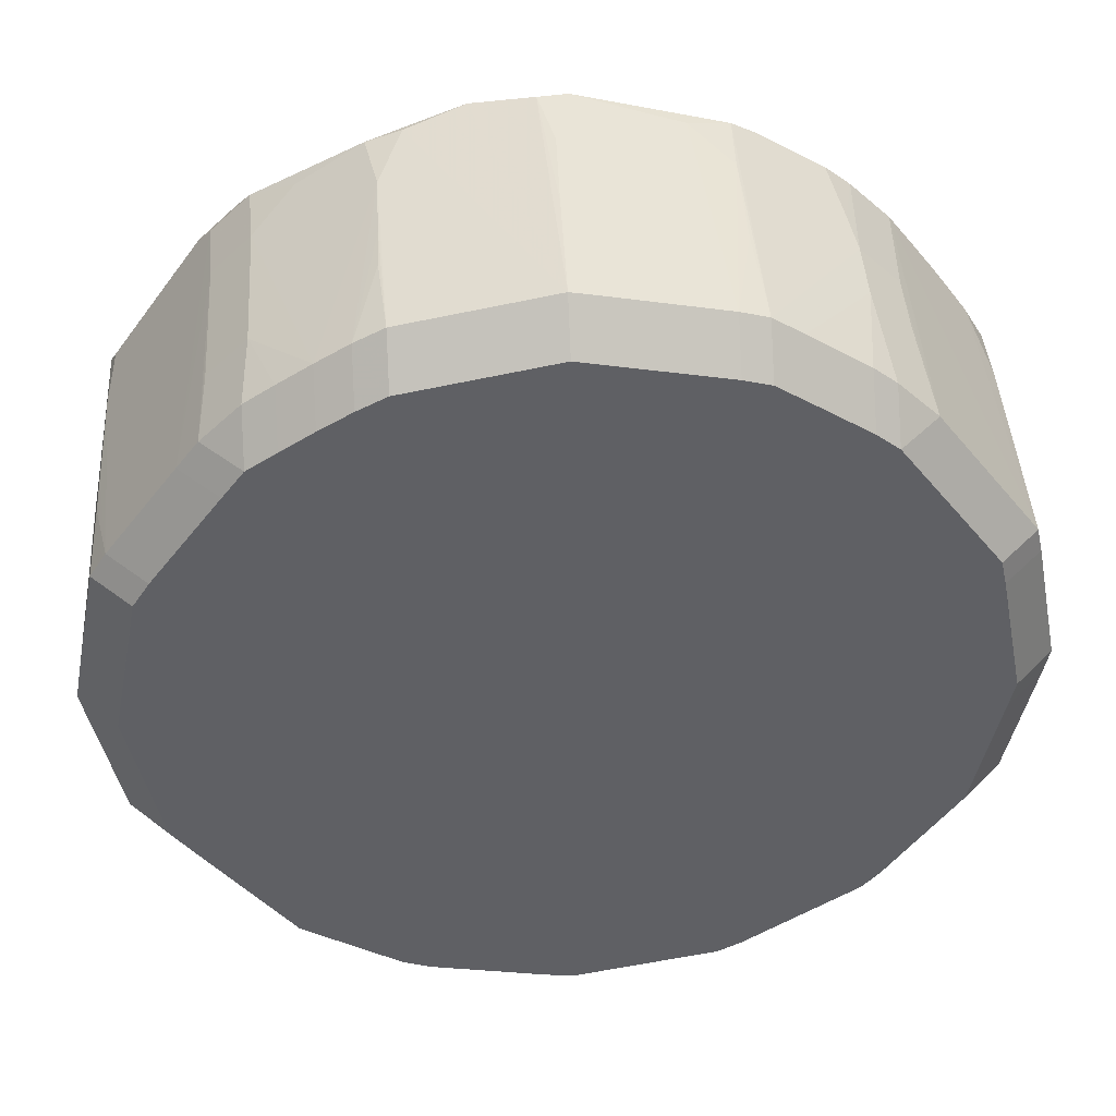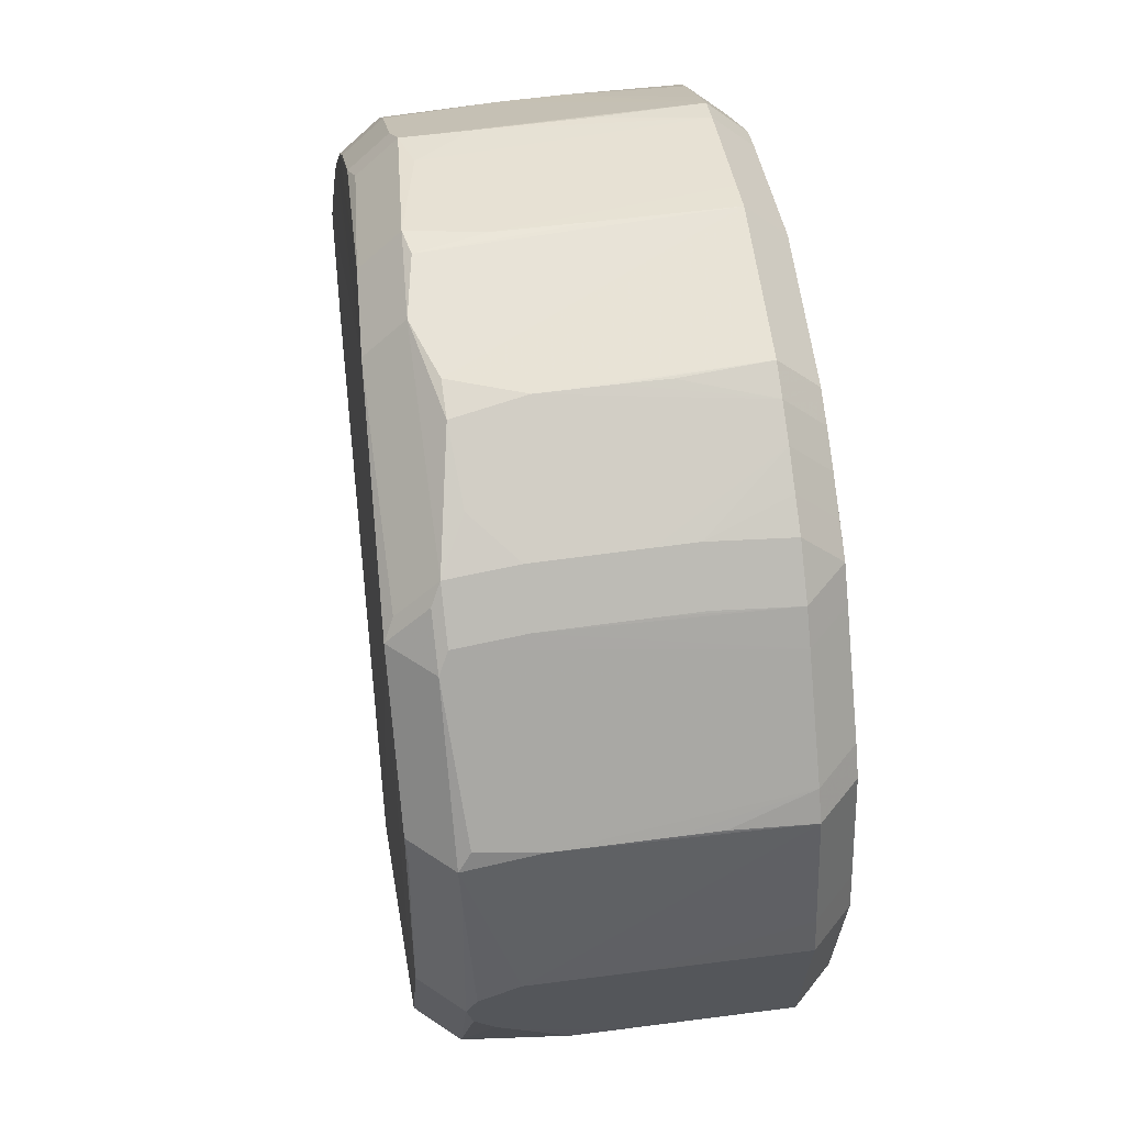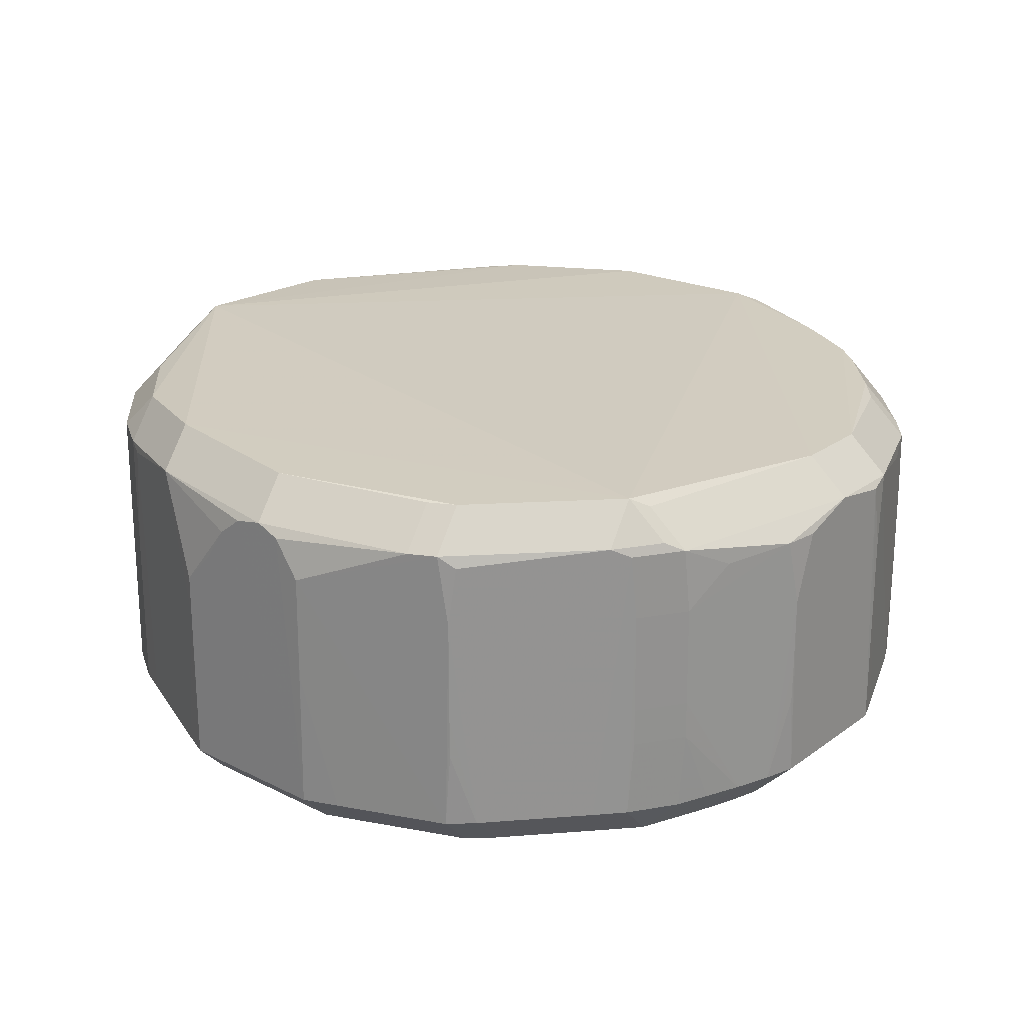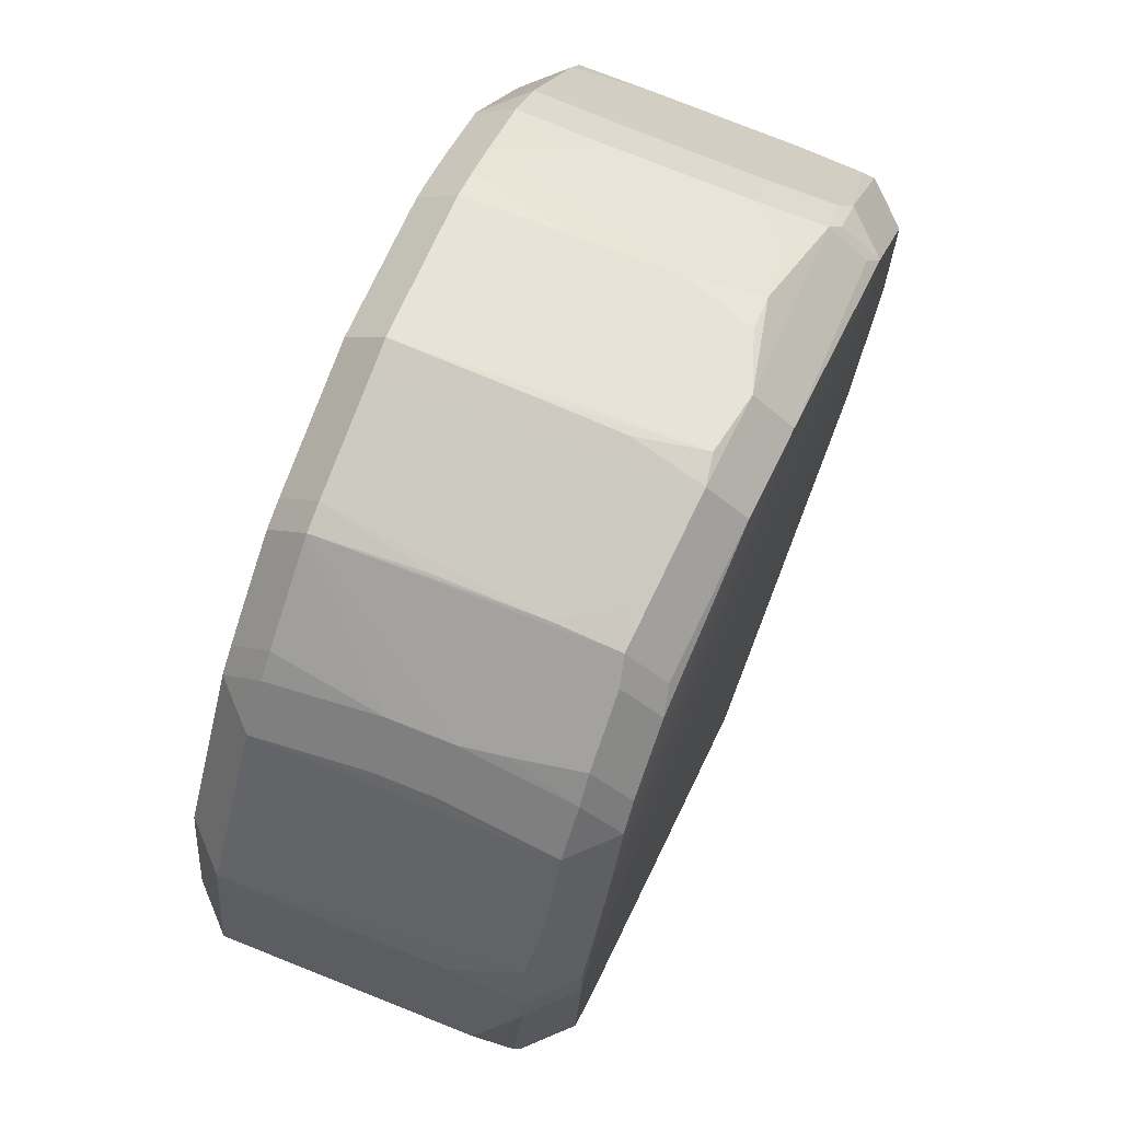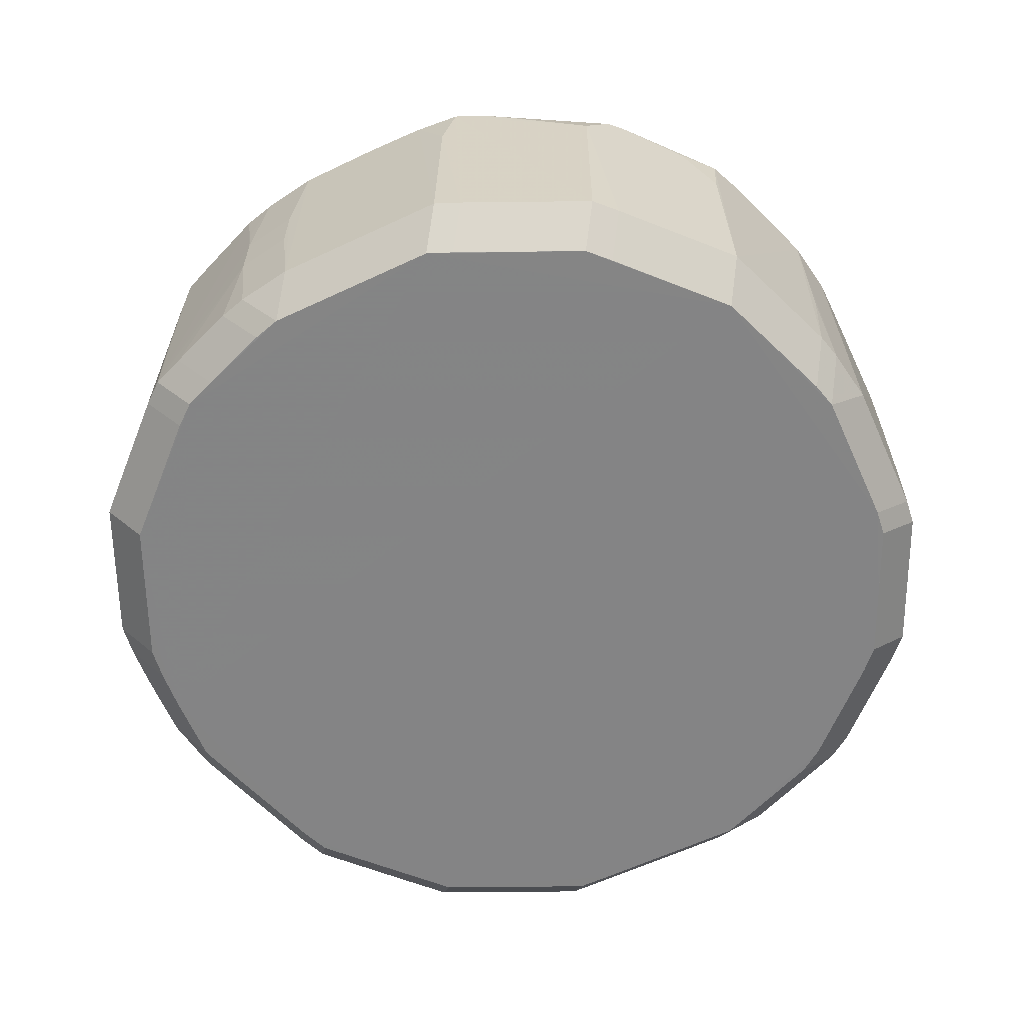
<metadata>
{"format":"obj","ext":"obj","renderer":"f3d","projection":"perspective","resolution":1024,"background":"white","views":[{"elev":44.6,"azim":176.5,"up":"+Y"},{"elev":51.7,"azim":81.5,"up":"+Y"},{"elev":24.1,"azim":118.6,"up":"+Z"},{"elev":74.1,"azim":-67.9,"up":"+Y"},{"elev":-61.6,"azim":-100.7,"up":"+Z"}]}
</metadata>
<code>
v -0.07502 -0.02849 -0.04217
v -0.06789 -0.02849 -0.03504
v -0.02499 0.07645 -0.09287
v -0.02499 0.06933 -0.1
v -0.07537 0.02851 -0.05382
v 0.07572 0.02644 -0.03858
v 0.06859 0.02644 -0.03145
v -0.02722 -0.07599 -0.09283
v -0.02722 -0.06886 -0.09996
v 0.0285 -0.07557 -0.07352
v 0.001464 -0.0807 -0.03792
v 0.001464 -0.07357 -0.03079
v 0.0002162 0.0814 -0.09287
v 0.0002162 0.07428 -0.1
v 0.07543 0.02838 -0.05182
v -0.07543 0.0285 -0.06155
v 0.02859 -0.07541 -0.05355
v -0.02884 0.07539 -0.06345
v -0.07685 -0.02093 -0.0431
v 0.01302 0.07842 -0.04053
v 0.01302 0.07129 -0.0334
v 0.002027 0.08062 -0.04254
v 0.04303 -0.06657 -0.09282
v 0.04303 -0.05944 -0.09995
v -0.02917 0.07503 -0.04368
v -0.02917 0.0679 -0.03655
v 0.0745 0.02954 -0.04079
v 0.02771 0.07561 -0.0567
v -0.02518 -0.07598 -0.04032
v 0.07922 -0.008859 -0.03833
v 0.0721 -0.008859 -0.0312
v 0.05556 0.05571 -0.05254
v 0.04843 0.06284 -0.05254
v 0.06848 -0.03766 -0.03804
v 0.06135 -0.03766 -0.03091
v -0.07552 0.029 -0.09289
v -0.06839 0.029 -0.1
v 0.02011 0.07741 -0.09286
v 0.02011 0.07028 -0.09999
v -0.07575 0.02613 -0.04116
v -0.06862 0.02613 -0.03403
v 0.05836 0.05171 -0.03874
v 0.05123 0.05884 -0.03874
v 0.05123 0.05171 -0.03161
v -0.07558 -0.02779 -0.05318
v -0.02881 0.07535 -0.0553
v 0.05915 -0.05106 -0.09281
v 0.05203 -0.05106 -0.09994
v 0.07547 -0.02823 -0.05547
v -0.05685 0.05384 -0.04225
v -0.04972 0.06097 -0.04225
v -0.04972 0.05384 -0.03512
v -0.07688 -0.02283 -0.09286
v -0.06975 -0.02283 -0.09999
v -0.0003666 0.08103 -0.05452
v 0.08106 5.52e-05 -0.04704
v -0.08047 -0.004842 -0.09286
v -0.07335 -0.004842 -0.09999
v 0.06135 -0.03766 -0.03091
v 0.004321 -0.08055 -0.09282
v 0.004321 -0.07342 -0.09995
v 0.07014 0.0207 -0.09996
v -0.07576 -0.02835 -0.09288
v -0.06863 -0.02835 -0.1
v 0.0252 -0.07642 -0.09282
v 0.0252 -0.06929 -0.09995
v -0.06838 0.03798 -0.04175
v -0.06125 0.03798 -0.03462
v 0.0758 -0.02813 -0.09282
v 0.06867 -0.02813 -0.09995
v 0.02786 0.07567 -0.07751
v 0.08137 -0.0001737 -0.09282
v 0.07424 -0.0001737 -0.09995
v 0.02776 0.07568 -0.06938
v -0.02876 0.07549 -0.074
v 0.07732 -0.01862 -0.04305
v 0.02967 0.07427 -0.04417
v 0.05613 0.0548 -0.04047
v 0.049 0.06193 -0.04047
v 0.049 0.0548 -0.03335
v 0.03038 -0.07459 -0.09281
v 0.03038 -0.06746 -0.09994
v 0.02681 0.07606 -0.09285
v 0.02681 0.06894 -0.09997
v 0.0759 0.02756 -0.09283
v 0.06878 0.02756 -0.09996
v 0.04118 0.0672 -0.04509
v -0.06122 -0.04978 -0.05869
v -0.04527 0.06478 -0.04252
v -0.04527 0.05765 -0.03539
v -0.08121 -4.691e-05 -0.07237
v -0.02904 -0.0749 -0.03975
v -0.02904 -0.06777 -0.03262
v -0.06264 -0.04811 -0.09285
v -0.05551 -0.04811 -0.09998
v -0.08106 4.845e-05 -0.04828
v -4.4e-05 -0.08124 -0.07778
v 0.05553 0.05591 -0.07136
v 0.04841 0.06303 -0.07136
v 0.08009 -0.004573 -0.04014
v 0.05549 -0.05575 -0.06335
v 0.04836 -0.06288 -0.06335
v -0.05549 0.05589 -0.06214
v -0.04836 0.06302 -0.06214
v -0.0285 -0.0754 -0.05272
v 0.07818 -0.01418 -0.03951
v 0.07718 -0.02125 -0.09282
v 0.07005 -0.02125 -0.09994
v -3.24e-06 -0.08109 -0.05188
v -0.0285 -0.07547 -0.06272
v 0.05623 0.0552 -0.09284
v 0.0491 0.06232 -0.09284
v 0.0491 0.0552 -0.09997
v -0.04727 0.06362 -0.05443
v -0.07194 0.03311 -0.04226
v 0.02777 -0.0755 -0.04187
v 0.04382 0.06587 -0.09284
v 0.04382 0.05874 -0.09997
v 0.05712 -0.05332 -0.04154
v -0.07942 -0.007947 -0.04053
v -0.0723 -0.007947 -0.0334
v 0.02859 -0.07547 -0.06333
v -3.222e-05 0.08121 -0.0708
v -0.08142 0.0003538 -0.09288
v -0.07429 0.0003538 -0.1
v -0.04593 0.06451 -0.09285
v -0.04593 0.05738 -0.09998
v 0.07286 0.03241 -0.09284
v 0.06573 0.03241 -0.09997
v 0.07659 -0.02252 -0.04928
v -0.02984 0.07515 -0.09288
v -0.02984 0.06802 -0.1
v 0.07681 0.02098 -0.03881
v 0.06968 0.02098 -0.03168
v 0.0601 0.04996 -0.09285
v 0.05297 0.04996 -0.09997
v 0.03791 0.06973 -0.09287
v 0.03791 0.0626 -0.1
v -3.034e-05 -0.08121 -0.07214
v -0.08113 -2.344e-05 -0.05968
v 0.07556 -0.02821 -0.06341
v -0.003252 0.08037 -0.04162
v -0.003252 0.07324 -0.03449
v 0.07554 0.02843 -0.0709
v -0.06107 0.04803 -0.04182
v -0.05395 0.04803 -0.03469
v 0.07228 -0.03306 -0.09283
v 0.06515 -0.03306 -0.09995
v 0.08119 5.256e-05 -0.06685
v -0.03148 -0.07364 -0.09285
v -0.03148 -0.06652 -0.09998
v -0.004234 -0.08016 -0.03958
v 0.05553 0.05595 -0.07846
v 0.0484 0.06308 -0.07846
v -0.06123 -0.04987 -0.07184
v -0.08005 -0.00483 -0.0413
v -0.07292 -0.00483 -0.03418
v -0.05951 -0.05184 -0.09286
v -0.05238 -0.05897 -0.09286
v -0.05238 -0.05184 -0.09999
v -0.07792 0.01527 -0.04231
v -0.02854 -0.07552 -0.07346
v -0.07681 0.02083 -0.0407
v -0.06968 0.02083 -0.03357
v 0.07557 0.02845 -0.0786
v -0.005458 0.08031 -0.09286
v -0.005458 0.07319 -0.09998
v 0.08008 0.006578 -0.09282
v 0.07295 0.006578 -0.09995
v 0.02349 0.07637 -0.0442
v 0.03176 -0.07325 -0.04088
v 0.03176 -0.06612 -0.03375
v -0.05683 -0.05282 -0.0419
v -0.0497 -0.05995 -0.0419
v -0.0497 -0.05282 -0.03477
v -0.02179 0.07669 -0.04555
v -0.03358 0.07218 -0.04267
v -0.03358 0.06505 -0.03554
v -0.0009319 -0.08124 -0.09282
v -0.0009319 -0.07411 -0.09995
v -0.0718 -0.03338 -0.04083
v -0.06467 -0.03338 -0.03371
v -0.0685 -0.03839 -0.04096
v -0.06137 -0.03839 -0.03383
v -0.06133 -0.04952 -0.04359
v -0.0542 -0.05665 -0.04359
v -0.03514 0.0717 -0.09288
v -0.03514 0.06457 -0.1
v -0.01418 -0.07146 -0.09996
v -0.05556 0.05592 -0.07319
v -0.04843 0.06304 -0.07319
v -0.06483 0.04286 -0.04156
v -0.0577 0.04286 -0.03443
v 0.05518 -0.05575 -0.04019
v 0.04805 -0.06288 -0.04019
v 0.04805 -0.05575 -0.03306
v 0.01136 -0.07916 -0.09282
v -0.07662 0.02423 -0.09287
v -0.06949 0.02423 -0.1
v -0.05708 0.05417 -0.09287
v -0.04995 0.0613 -0.09287
v -0.04995 0.05417 -0.09999
v 0.07558 -0.02829 -0.07337
v 0.05553 -0.05599 -0.09282
v 0.0484 -0.06312 -0.09282
v 0.0484 -0.05599 -0.09995
v 0.03204 0.07332 -0.09285
v 0.03204 0.06619 -0.09998
f 64 58 125
f 159 105 92
f 37 64 125
f 12 121 182
f 182 93 12
f 40 198 124
f 5 198 40
f 116 171 11
f 17 171 116
f 195 171 17
f 196 35 12
f 164 121 12
f 12 44 164
f 7 44 59
f 12 35 59
f 59 44 12
f 58 64 54
f 162 105 150
f 105 159 150
f 174 159 92
f 199 37 125
f 2 182 121
f 178 52 143
f 63 1 45
f 120 57 45
f 116 11 65
f 65 17 116
f 110 105 162
f 64 206 151
f 151 160 64
f 205 102 195
f 73 70 148
f 73 148 129
f 172 196 12
f 194 196 195
f 21 164 44
f 121 164 157
f 159 174 186
f 16 198 5
f 1 120 19
f 19 45 1
f 120 45 19
f 63 45 53
f 53 45 57
f 124 57 91
f 91 140 124
f 57 140 91
f 96 140 57
f 124 140 96
f 96 163 40
f 96 40 124
f 29 11 92
f 29 152 11
f 92 105 29
f 109 152 179
f 11 152 109
f 97 179 60
f 11 109 60
f 10 65 81
f 17 65 10
f 206 82 66
f 189 151 66
f 66 151 206
f 108 70 73
f 204 205 206
f 24 82 206
f 165 85 128
f 27 15 128
f 87 33 77
f 77 79 87
f 87 79 33
f 34 194 119
f 119 194 101
f 101 204 119
f 76 34 49
f 56 168 85
f 85 15 56
f 72 56 100
f 100 133 30
f 100 56 133
f 7 59 31
f 31 59 35
f 164 21 193
f 193 41 164
f 193 68 41
f 20 79 77
f 20 13 22
f 80 21 44
f 155 94 158
f 158 160 159
f 64 160 95
f 179 152 8
f 152 29 8
f 8 29 105
f 162 150 8
f 105 110 8
f 8 110 162
f 184 175 93
f 93 182 184
f 14 132 4
f 202 127 188
f 37 202 188
f 188 132 37
f 198 16 36
f 36 16 5
f 52 178 90
f 176 25 142
f 22 55 142
f 142 3 176
f 142 20 22
f 26 178 143
f 156 57 120
f 156 96 57
f 139 179 97
f 139 109 179
f 97 60 139
f 139 60 109
f 49 34 141
f 197 65 11
f 11 60 197
f 197 60 65
f 81 17 122
f 122 10 81
f 17 10 122
f 180 189 61
f 189 66 61
f 69 141 203
f 206 148 48
f 23 17 81
f 195 17 23
f 23 205 195
f 165 128 144
f 144 128 15
f 144 85 165
f 144 15 85
f 42 43 44
f 135 111 32
f 138 132 14
f 138 129 148
f 64 37 138
f 37 132 138
f 138 206 64
f 138 148 206
f 208 138 84
f 147 69 203
f 203 141 147
f 34 119 147
f 147 141 34
f 106 30 34
f 34 76 106
f 106 100 30
f 106 107 72
f 72 100 106
f 149 56 72
f 72 168 149
f 168 56 149
f 6 56 15
f 133 56 6
f 6 15 27
f 27 42 6
f 7 31 134
f 146 21 143
f 146 193 21
f 143 52 146
f 185 94 155
f 63 94 185
f 185 1 63
f 9 189 180
f 9 151 189
f 46 25 176
f 176 3 46
f 131 25 46
f 14 4 167
f 22 13 123
f 123 55 22
f 5 40 115
f 115 36 5
f 52 51 50
f 200 36 50
f 103 200 50
f 177 25 89
f 89 25 131
f 131 104 89
f 190 200 103
f 161 156 163
f 163 96 161
f 96 156 161
f 141 69 130
f 130 76 49
f 49 141 130
f 130 69 107
f 107 106 130
f 130 106 76
f 62 169 73
f 86 169 62
f 129 86 62
f 73 129 62
f 78 135 32
f 128 135 78
f 27 128 78
f 78 42 27
f 170 20 77
f 170 83 13
f 13 20 170
f 39 138 14
f 39 84 138
f 47 119 204
f 47 147 119
f 158 185 88
f 155 158 88
f 88 185 155
f 174 175 173
f 173 183 185
f 1 185 181
f 185 183 181
f 75 3 131
f 75 46 3
f 55 123 166
f 3 142 166
f 166 142 55
f 166 123 13
f 192 50 36
f 114 104 51
f 51 89 114
f 114 89 104
f 202 200 201
f 32 111 98
f 111 153 98
f 138 118 113
f 137 154 117
f 137 99 154
f 33 99 137
f 13 83 38
f 131 46 18
f 18 75 131
f 46 75 18
f 67 115 40
f 36 115 67
f 67 192 36
f 50 192 145
f 126 201 191
f 191 187 126
f 131 187 191
f 191 104 131
f 111 113 112
f 117 154 112
f 129 138 136
f 138 113 136
f 71 207 83
f 83 74 71
f 71 74 207
f 207 74 28
f 28 137 207
f 28 170 77
f 77 33 28
f 33 137 28
f 83 170 28
f 28 74 83
f 11 93 92
f 12 93 11
f 124 198 199
f 199 125 124
f 2 120 1
f 121 120 2
f 124 125 57
f 125 58 57
f 159 160 151
f 151 150 159
f 12 11 172
f 172 11 171
f 172 171 195
f 195 196 172
f 194 102 101
f 195 102 194
f 194 34 35
f 35 196 194
f 164 41 163
f 163 41 40
f 92 93 175
f 175 174 92
f 53 54 64
f 53 64 63
f 53 57 58
f 58 54 53
f 66 82 81
f 81 65 66
f 72 107 108
f 108 73 72
f 101 102 204
f 102 205 204
f 128 86 129
f 85 86 128
f 35 34 31
f 34 30 31
f 80 43 79
f 44 43 80
f 79 20 80
f 80 20 21
f 63 64 95
f 95 94 63
f 160 158 95
f 95 158 94
f 36 199 198
f 37 199 36
f 36 202 37
f 36 200 202
f 3 4 132
f 3 132 131
f 21 20 142
f 143 21 142
f 143 142 26
f 26 142 25
f 26 177 178
f 26 25 177
f 156 120 121
f 121 157 156
f 164 163 156
f 156 157 164
f 61 60 179
f 61 179 180
f 61 66 65
f 65 60 61
f 69 108 107
f 70 108 69
f 81 82 23
f 82 24 23
f 206 205 23
f 23 24 206
f 72 73 169
f 169 168 72
f 169 86 85
f 85 168 169
f 70 69 147
f 147 148 70
f 6 42 44
f 6 44 7
f 134 6 7
f 133 6 134
f 134 31 30
f 30 133 134
f 185 158 159
f 159 186 185
f 180 179 9
f 179 8 9
f 150 151 9
f 9 8 150
f 51 104 50
f 50 104 103
f 178 177 89
f 89 90 178
f 89 51 52
f 52 90 89
f 33 79 78
f 78 32 33
f 79 43 78
f 43 42 78
f 84 83 207
f 208 84 207
f 206 48 47
f 47 204 206
f 148 147 47
f 47 48 148
f 173 185 186
f 173 186 174
f 184 183 173
f 175 184 173
f 181 2 1
f 182 2 181
f 181 183 184
f 181 184 182
f 14 167 166
f 166 13 14
f 4 3 166
f 166 167 4
f 201 126 127
f 201 127 202
f 131 132 187
f 132 188 187
f 127 126 187
f 187 188 127
f 33 32 98
f 98 99 33
f 154 99 98
f 98 153 154
f 137 118 138
f 117 118 137
f 208 207 137
f 137 138 208
f 14 13 38
f 38 39 14
f 38 83 84
f 84 39 38
f 40 41 67
f 41 68 67
f 68 193 67
f 193 192 67
f 52 50 145
f 145 146 52
f 145 192 193
f 193 146 145
f 103 104 191
f 191 190 103
f 200 190 191
f 191 201 200
f 112 118 117
f 112 113 118
f 154 153 112
f 112 153 111
f 136 128 129
f 136 135 128
f 111 135 136
f 136 113 111

</code>
